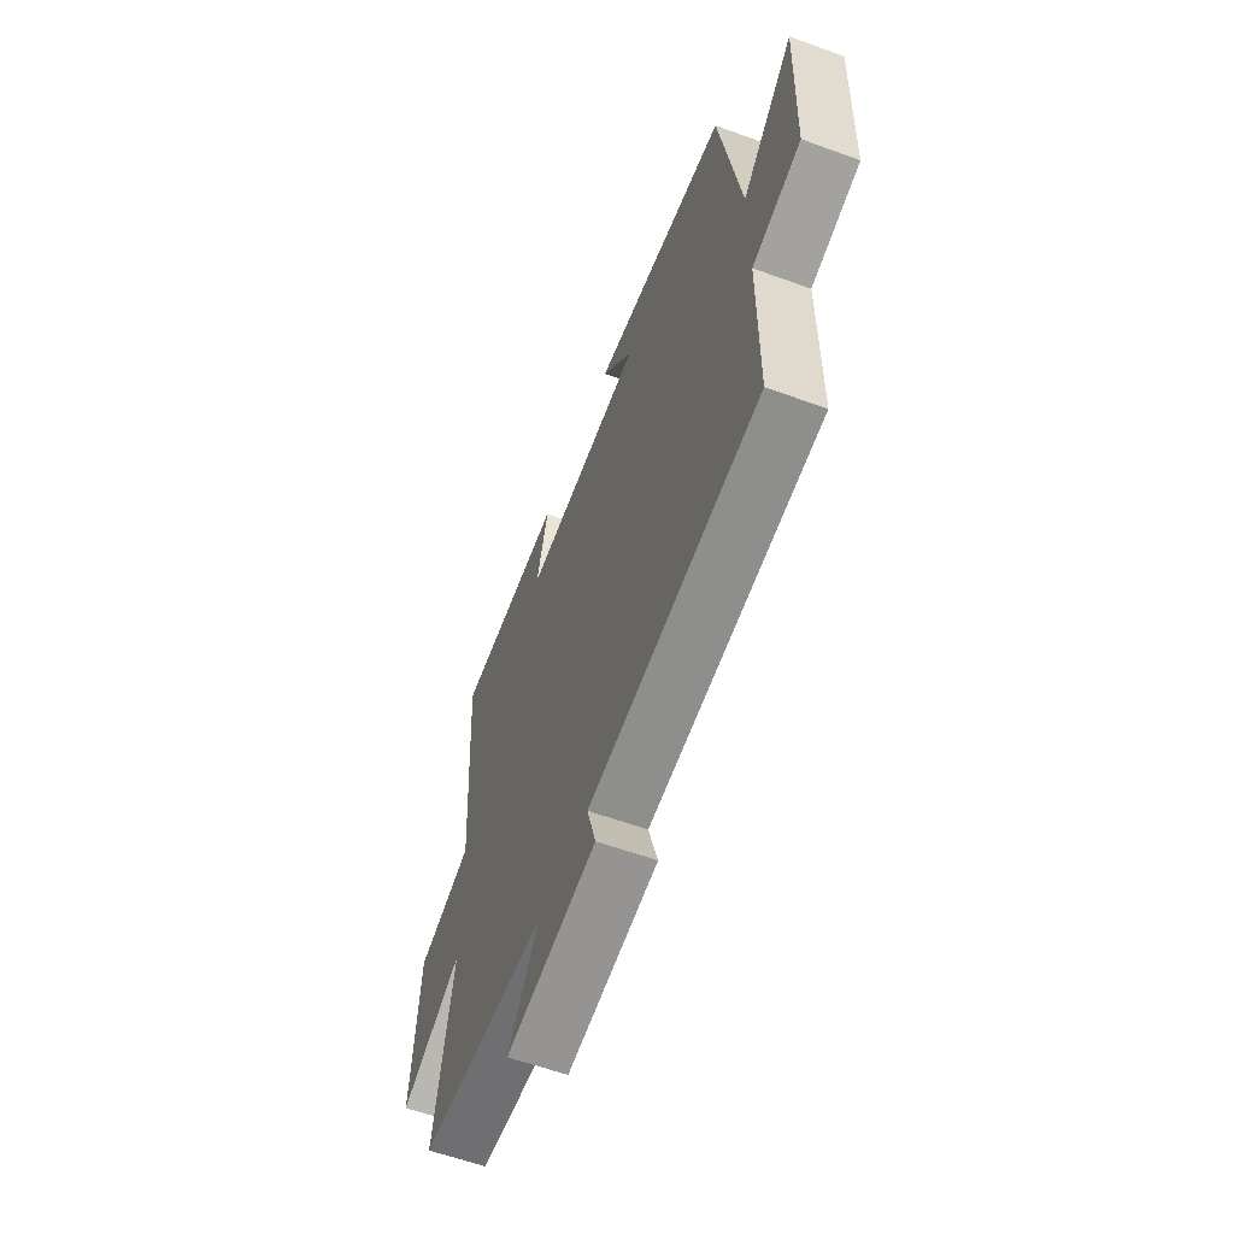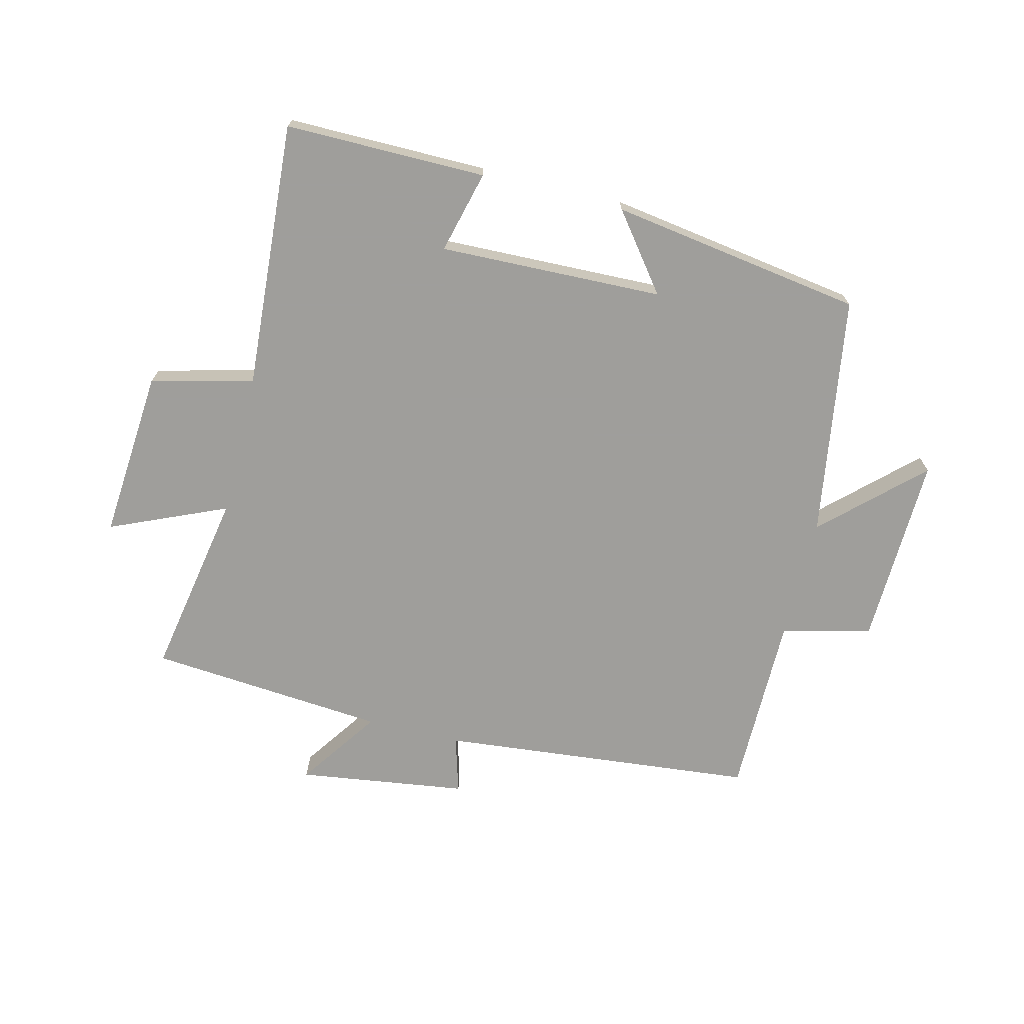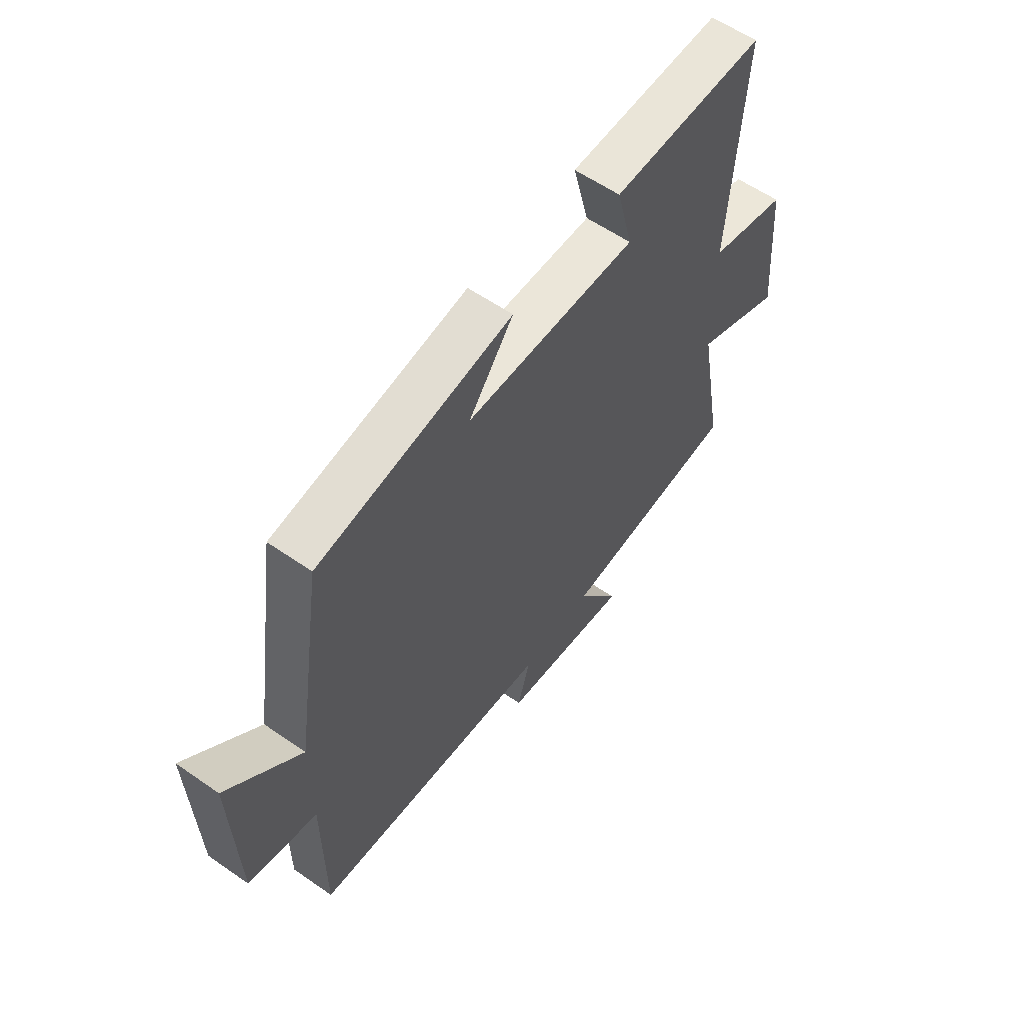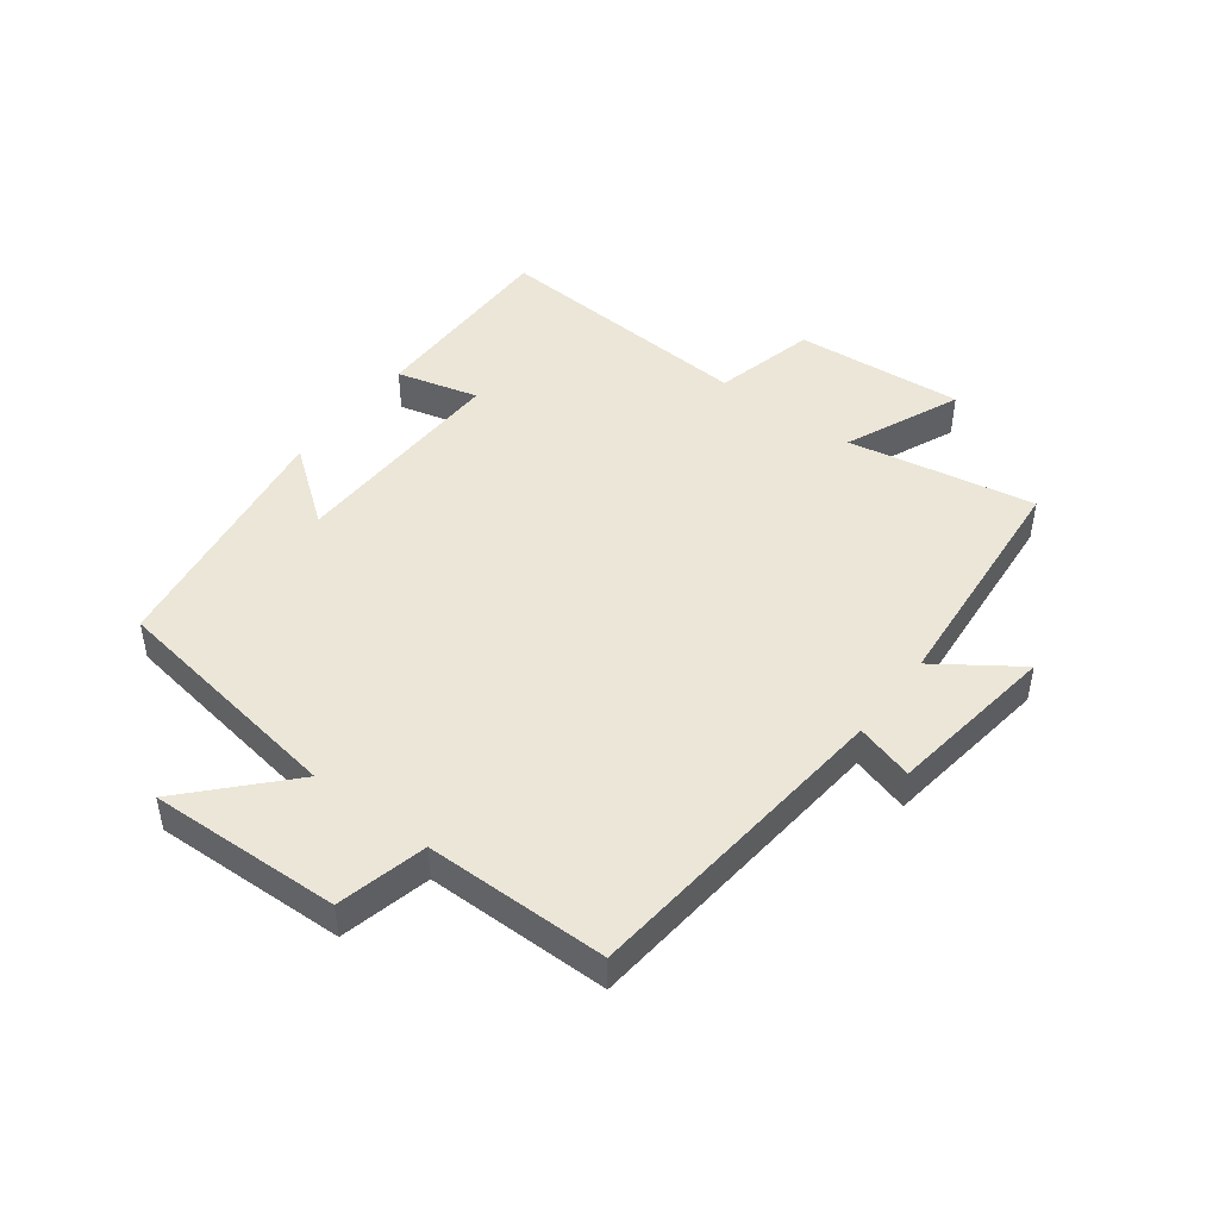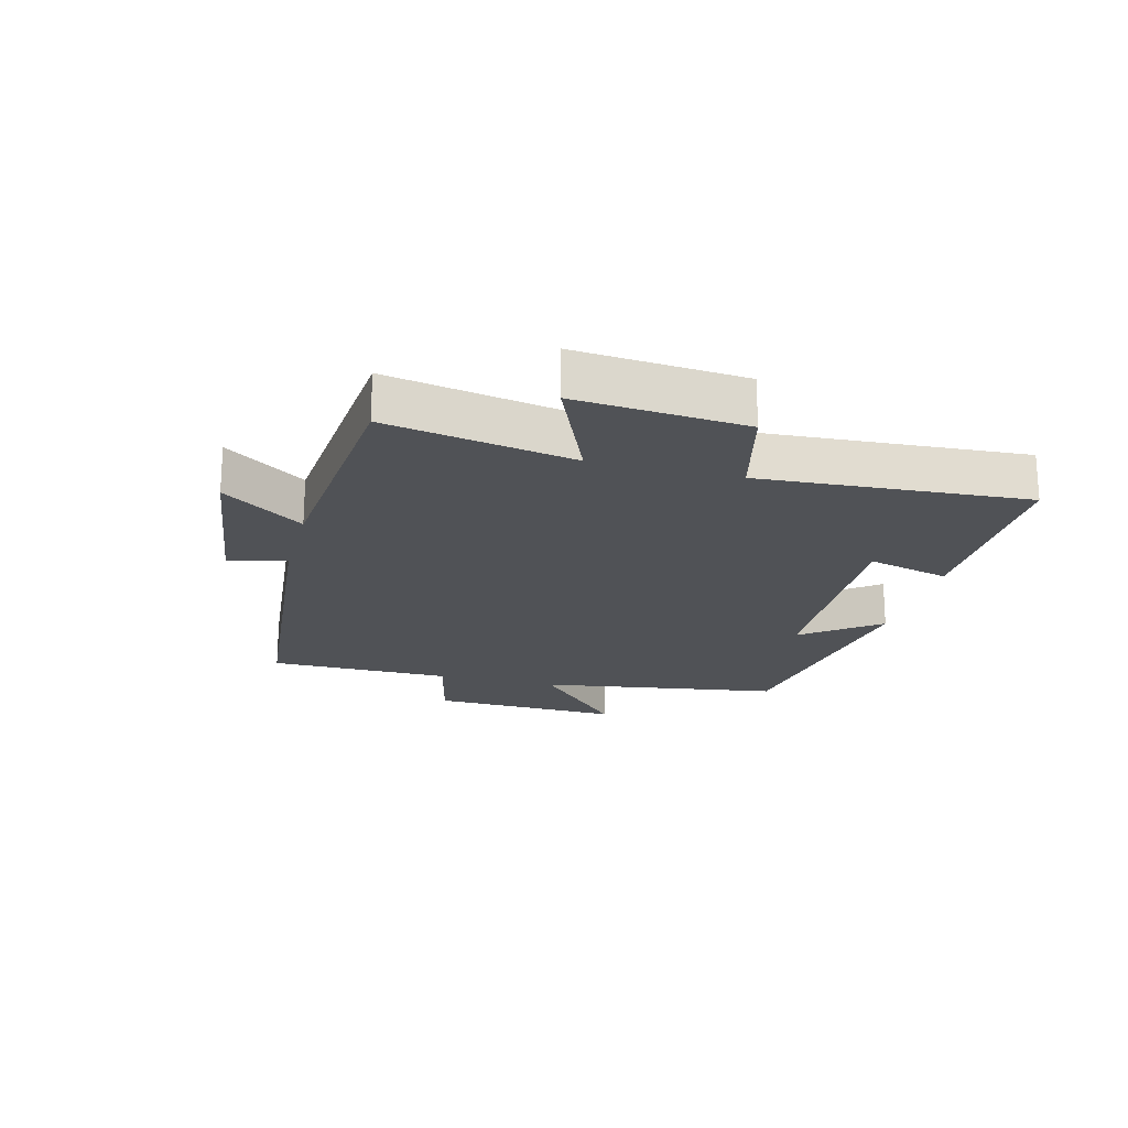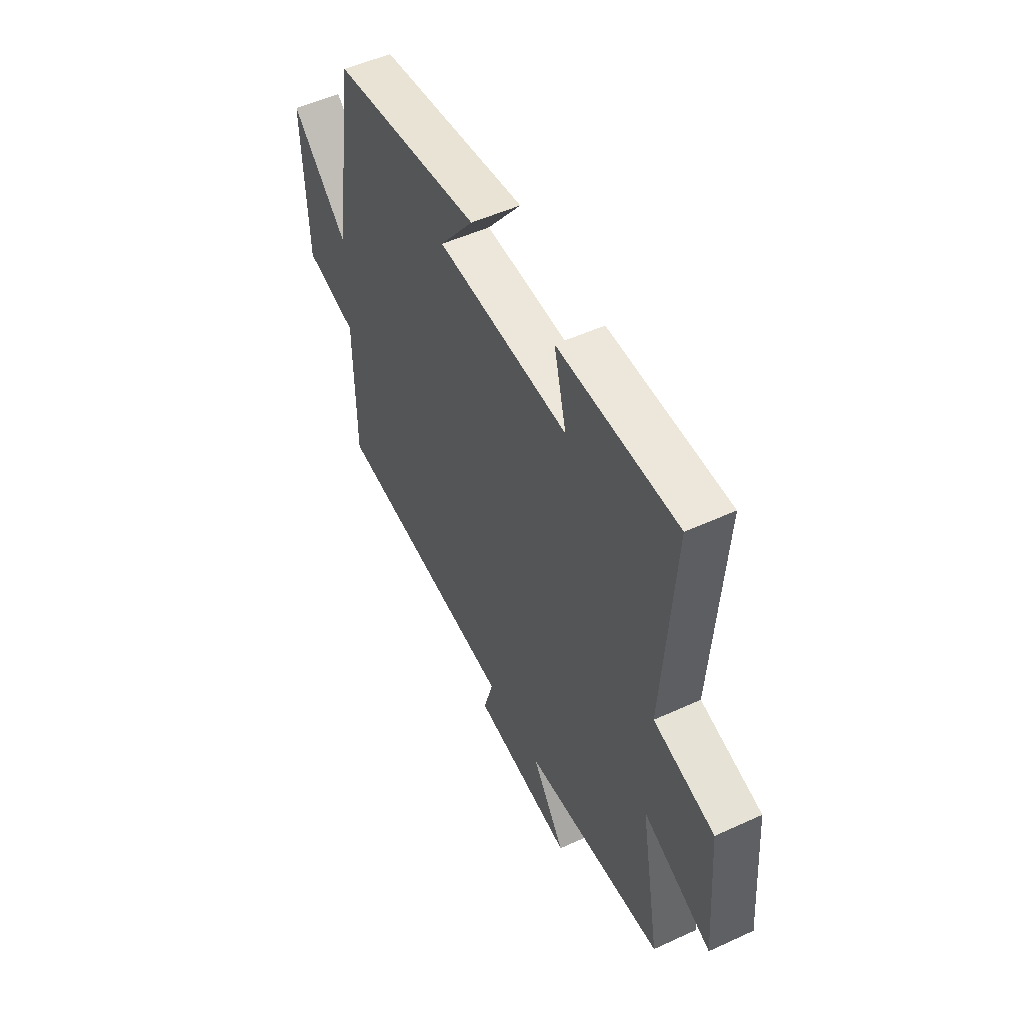
<metadata>
{"format":"obj","ext":"obj","renderer":"f3d","projection":"perspective","resolution":1024,"background":"white","views":[{"elev":-59.5,"azim":69.5,"up":"+Z"},{"elev":-70.8,"azim":-13.8,"up":"+Y"},{"elev":58.5,"azim":125.7,"up":"+Z"},{"elev":46.2,"azim":127.0,"up":"+Y"},{"elev":-20.6,"azim":-104.7,"up":"+Y"},{"elev":51.8,"azim":-116.4,"up":"+Z"}]}
</metadata>
<code>
v 0.499 0.07 -0.45
v -0.014 0.07 -0.5
v 0.013 0.07 -0.593
v -0.261 0.07 -0.631
v -0.17 0.07 -0.5
v -0.555 0.07 -0.467
v -0.5 0.07 -0.164
v -0.688 0.07 -0.245
v -0.666 0.07 0.029
v -0.5 0.07 0.07
v -0.529 0.07 0.502
v -0.204 0.07 0.5
v -0.238 0.07 0.367
v 0.124 0.07 0.377
v 0.03 0.07 0.5
v 0.439 0.07 0.437
v 0.5 0.07 0.046
v 0.655 0.07 0.191
v 0.645 0.07 -0.119
v 0.5 0.07 -0.154
v 0.499 0 -0.45
v -0.014 0 -0.5
v 0.013 0 -0.593
v -0.261 0 -0.631
v -0.17 0 -0.5
v -0.555 0 -0.467
v -0.5 0 -0.164
v -0.688 0 -0.245
v -0.666 0 0.029
v -0.5 0 0.07
v -0.529 0 0.502
v -0.204 0 0.5
v -0.238 0 0.367
v 0.124 0 0.377
v 0.03 0 0.5
v 0.439 0 0.437
v 0.5 0 0.046
v 0.655 0 0.191
v 0.645 0 -0.119
v 0.5 0 -0.154
f 17 18 19 20
f 17 20 1 2
f 14 15 16 17
f 13 14 17 2
f 10 11 12 13
f 10 13 2
f 7 8 9 10
f 7 10 2 3
f 5 6 7
f 5 7 3
f 3 4 5
f 40 39 38 37
f 22 21 40 37
f 37 36 35 34
f 22 37 34 33
f 33 32 31 30
f 22 33 30
f 30 29 28 27
f 23 22 30 27
f 27 26 25
f 23 27 25
f 25 24 23
f 1 21 22 2
f 2 22 23 3
f 3 23 24 4
f 4 24 25 5
f 5 25 26 6
f 6 26 27 7
f 7 27 28 8
f 8 28 29 9
f 9 29 30 10
f 10 30 31 11
f 11 31 32 12
f 12 32 33 13
f 13 33 34 14
f 14 34 35 15
f 15 35 36 16
f 16 36 37 17
f 17 37 38 18
f 18 38 39 19
f 19 39 40 20
f 20 40 21 1

</code>
